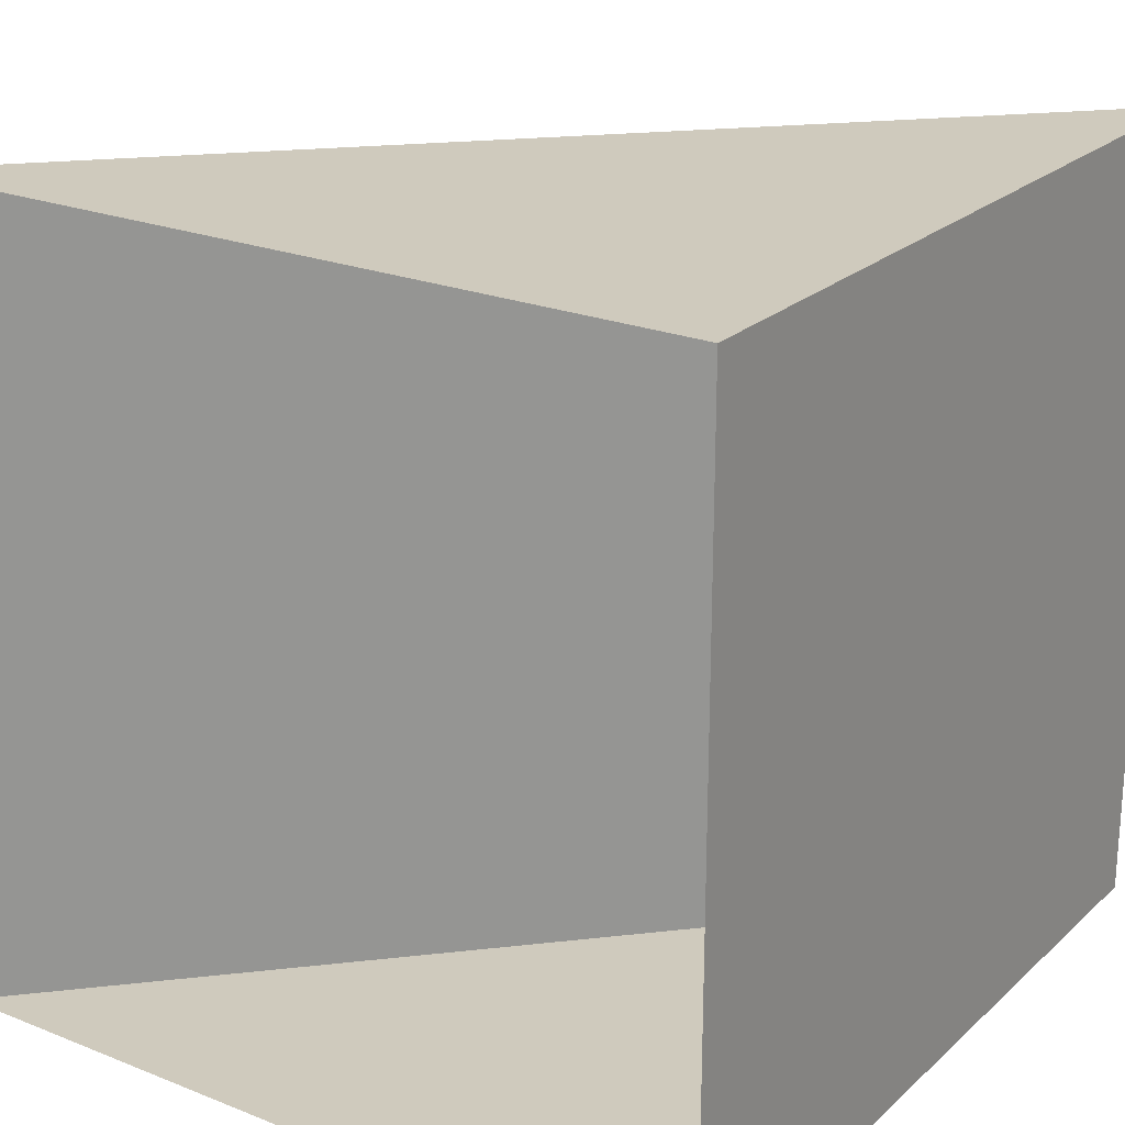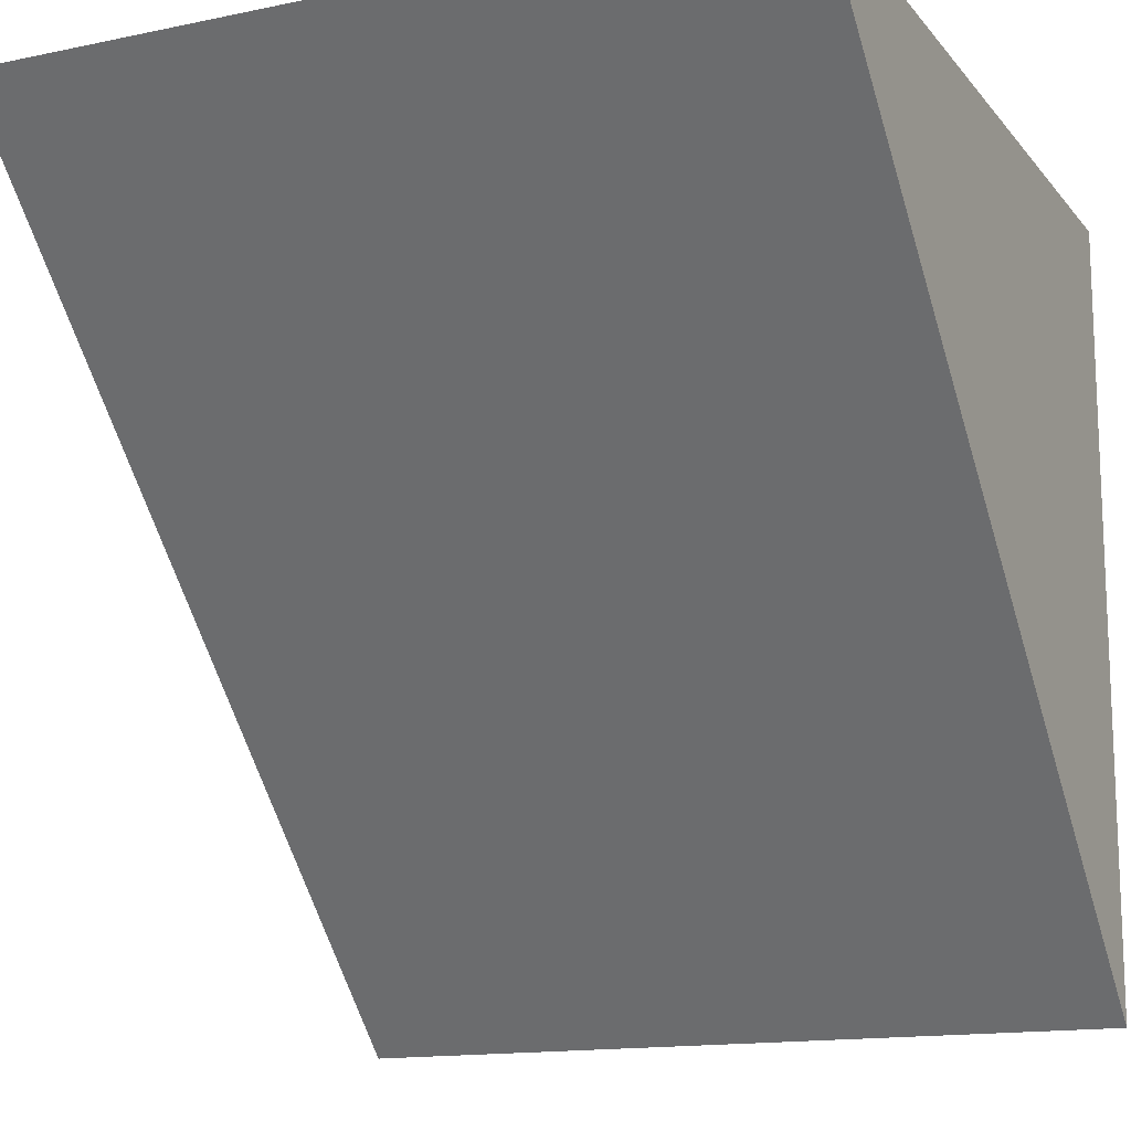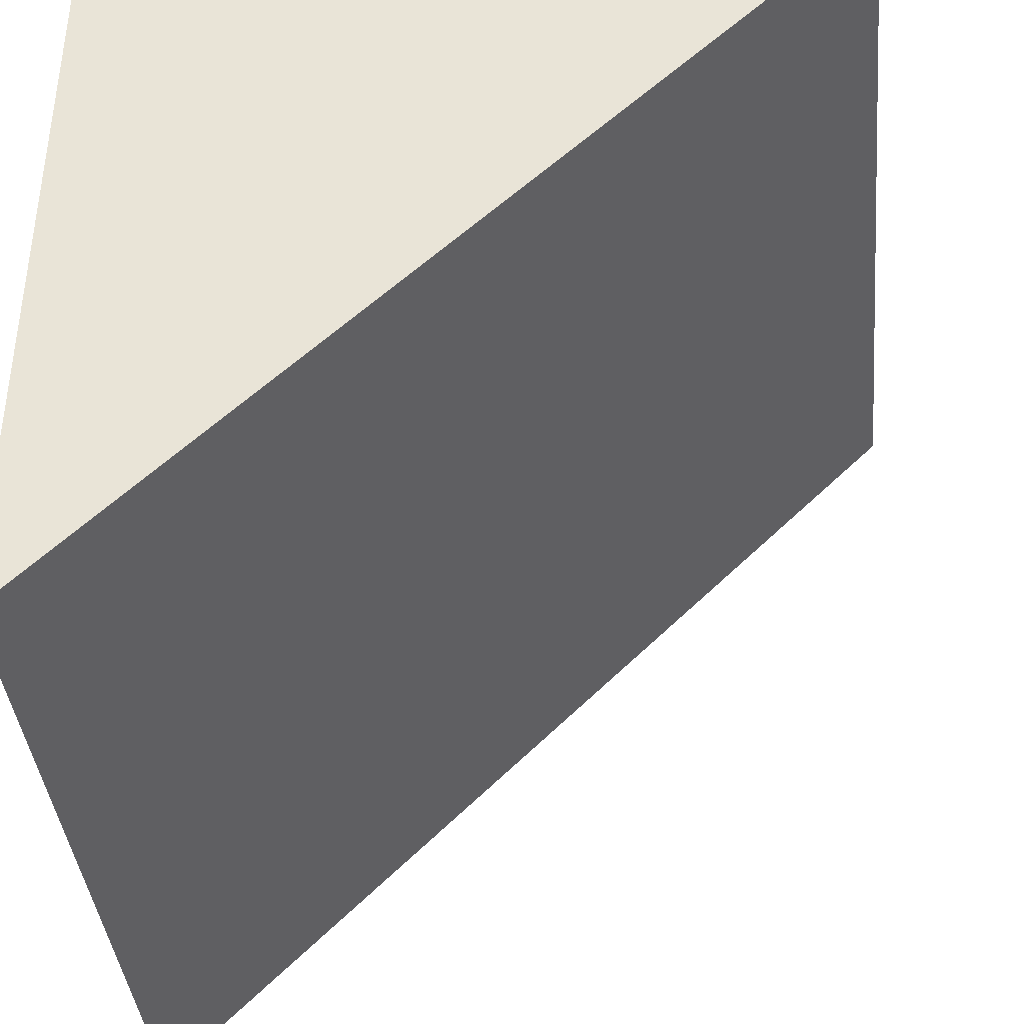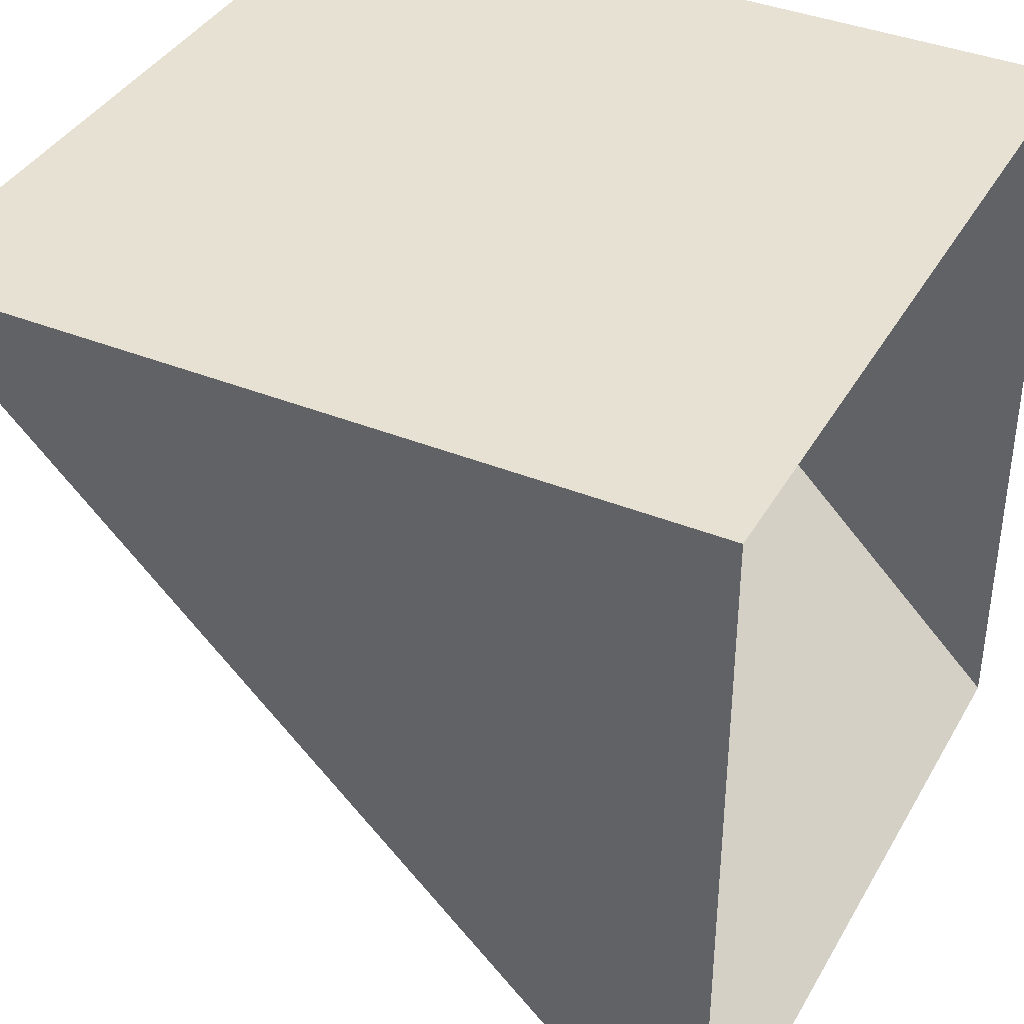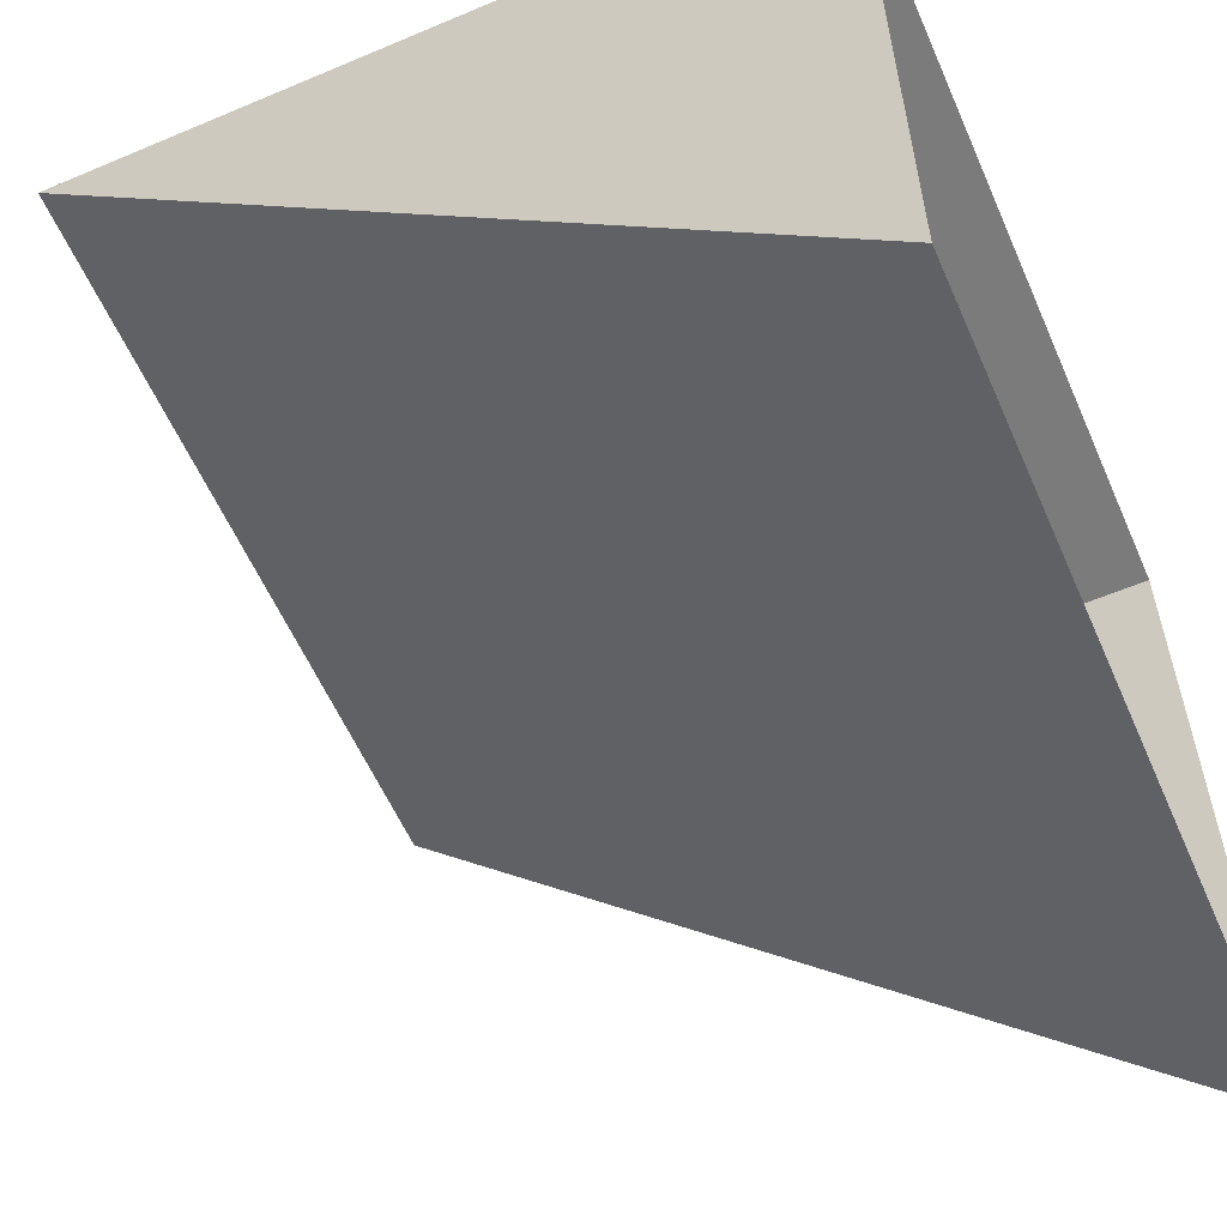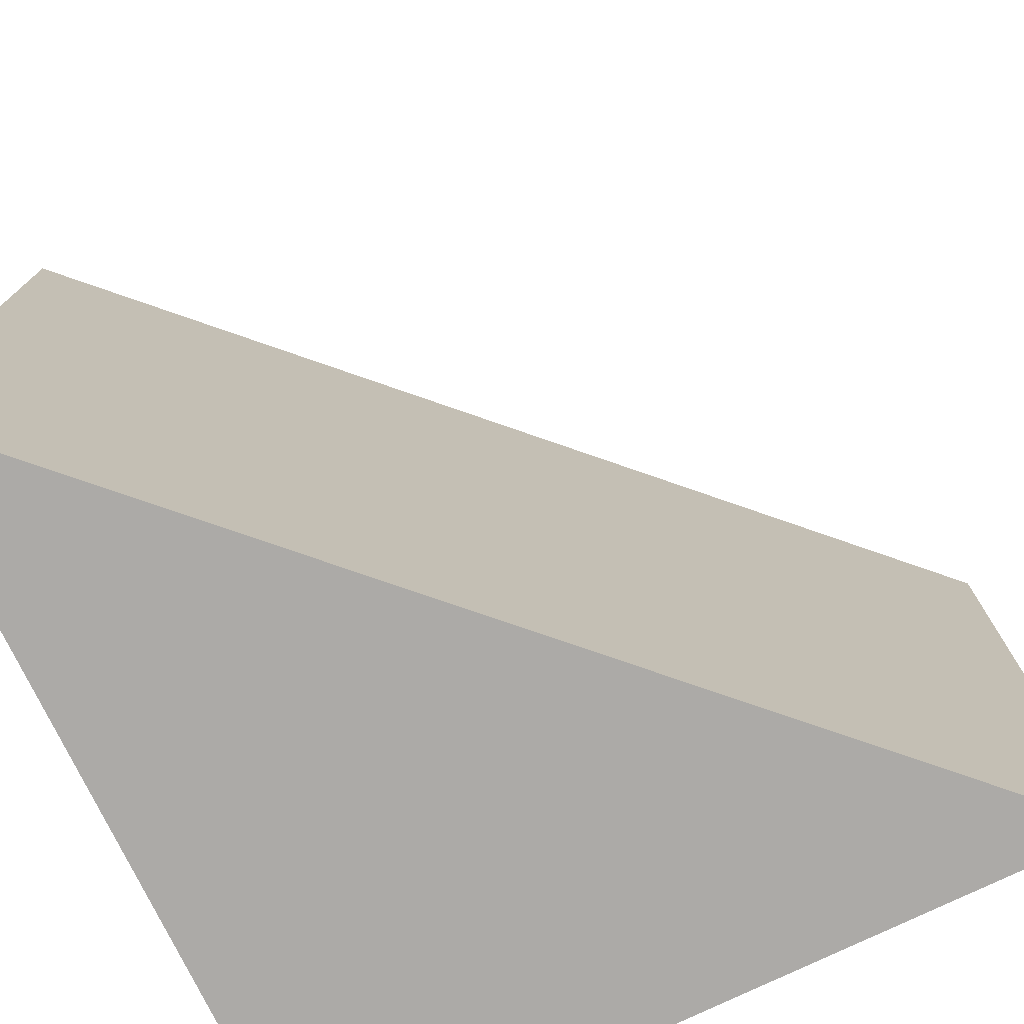
<metadata>
{"format":"obj","ext":"obj","renderer":"f3d","projection":"perspective","resolution":1024,"background":"white","views":[{"elev":23.0,"azim":-55.9,"up":"+Y"},{"elev":-14.5,"azim":114.6,"up":"+Z"},{"elev":-39.5,"azim":5.5,"up":"+Z"},{"elev":38.7,"azim":-153.0,"up":"+Z"},{"elev":-58.5,"azim":-156.4,"up":"+Z"},{"elev":-76.0,"azim":115.8,"up":"+Y"}]}
</metadata>
<code>
o Cube_Cube.001
v 0 0.5 0.5
v 1 0.5 0.5
v 0 0.5 -0.5
v 0 -0.5 0.5
v 0 -0.5 -0.5
v 1 -0.5 0.5
f 1 2 3
f 4 5 6
f 6 2 1 4
f 5 3 2 6

</code>
